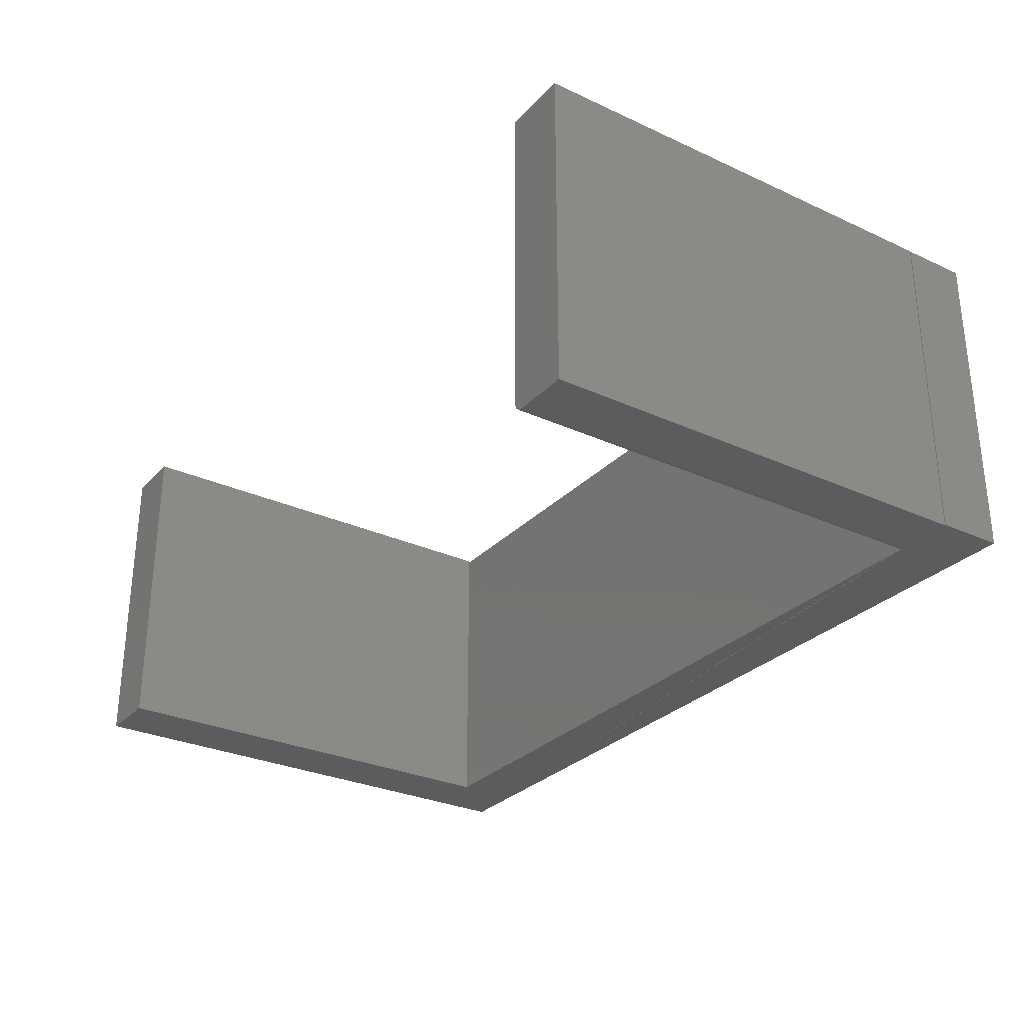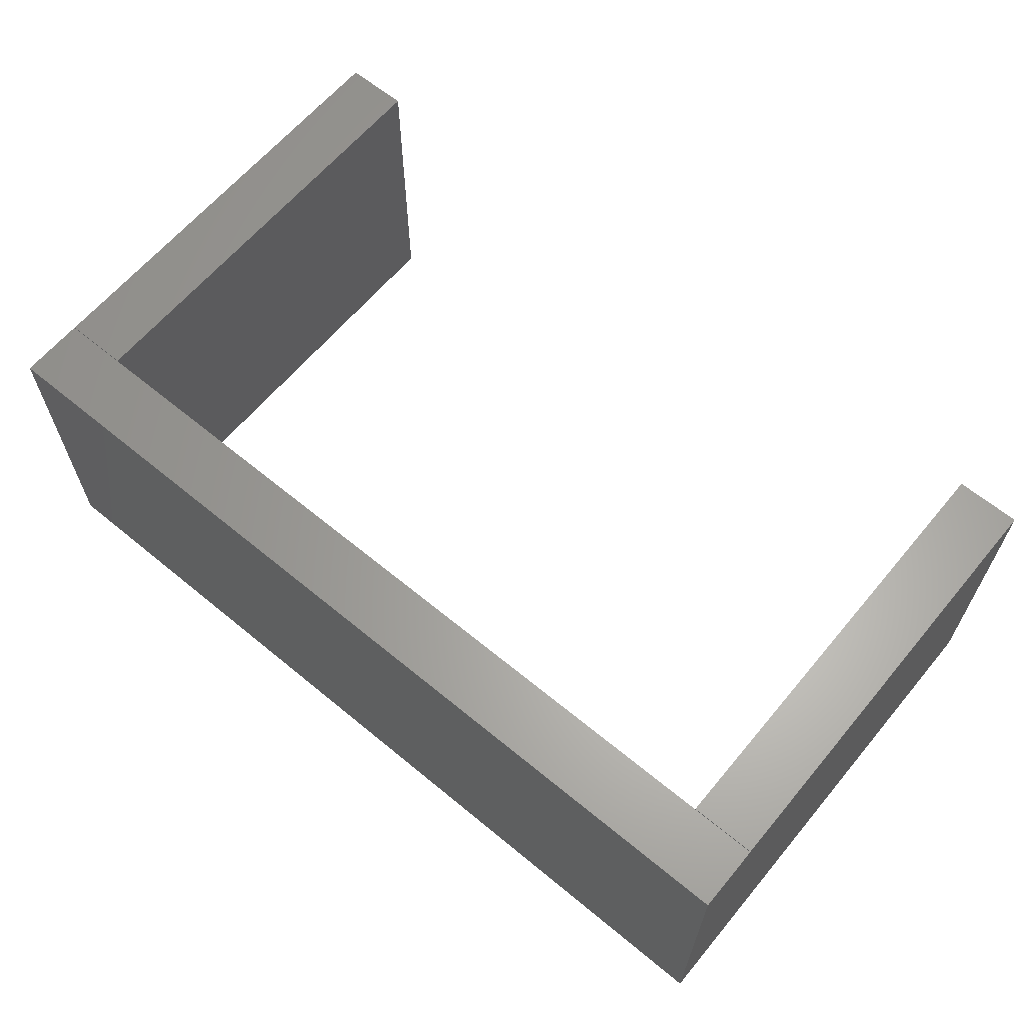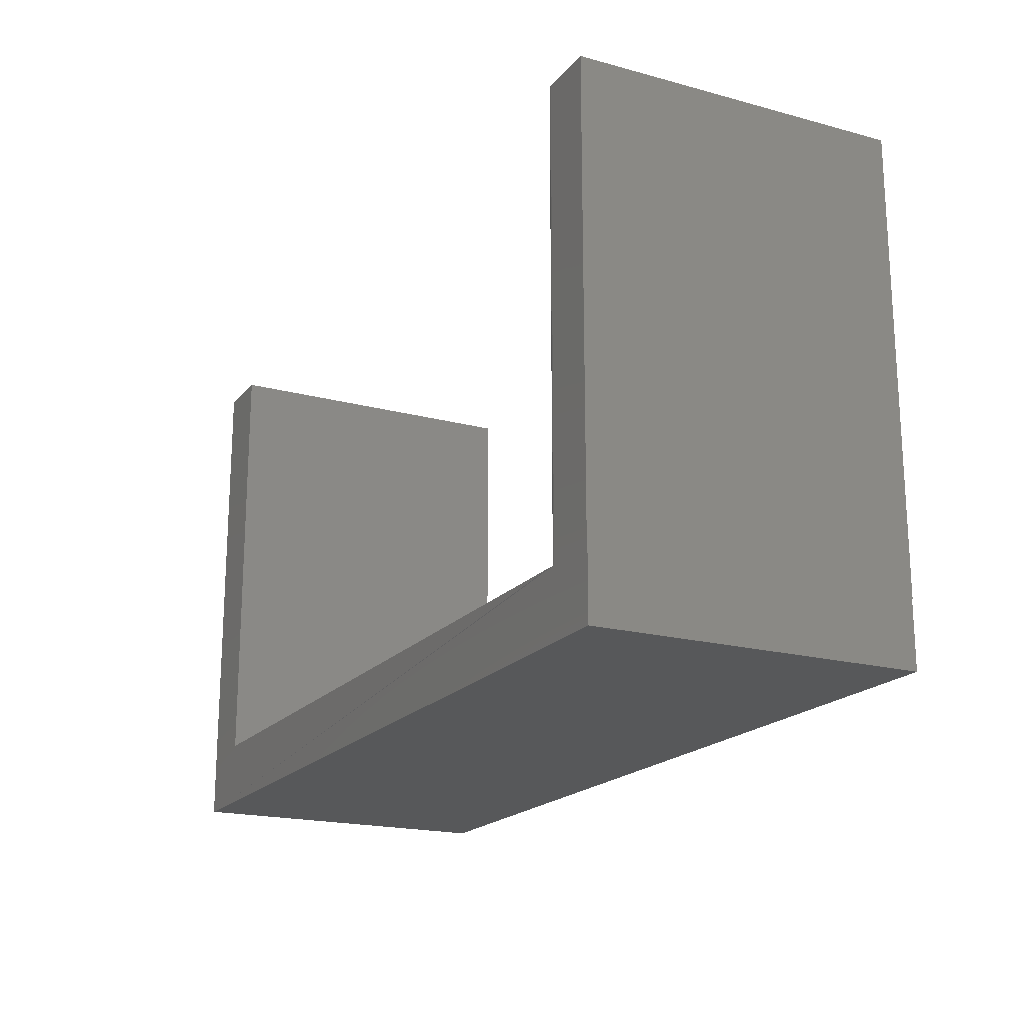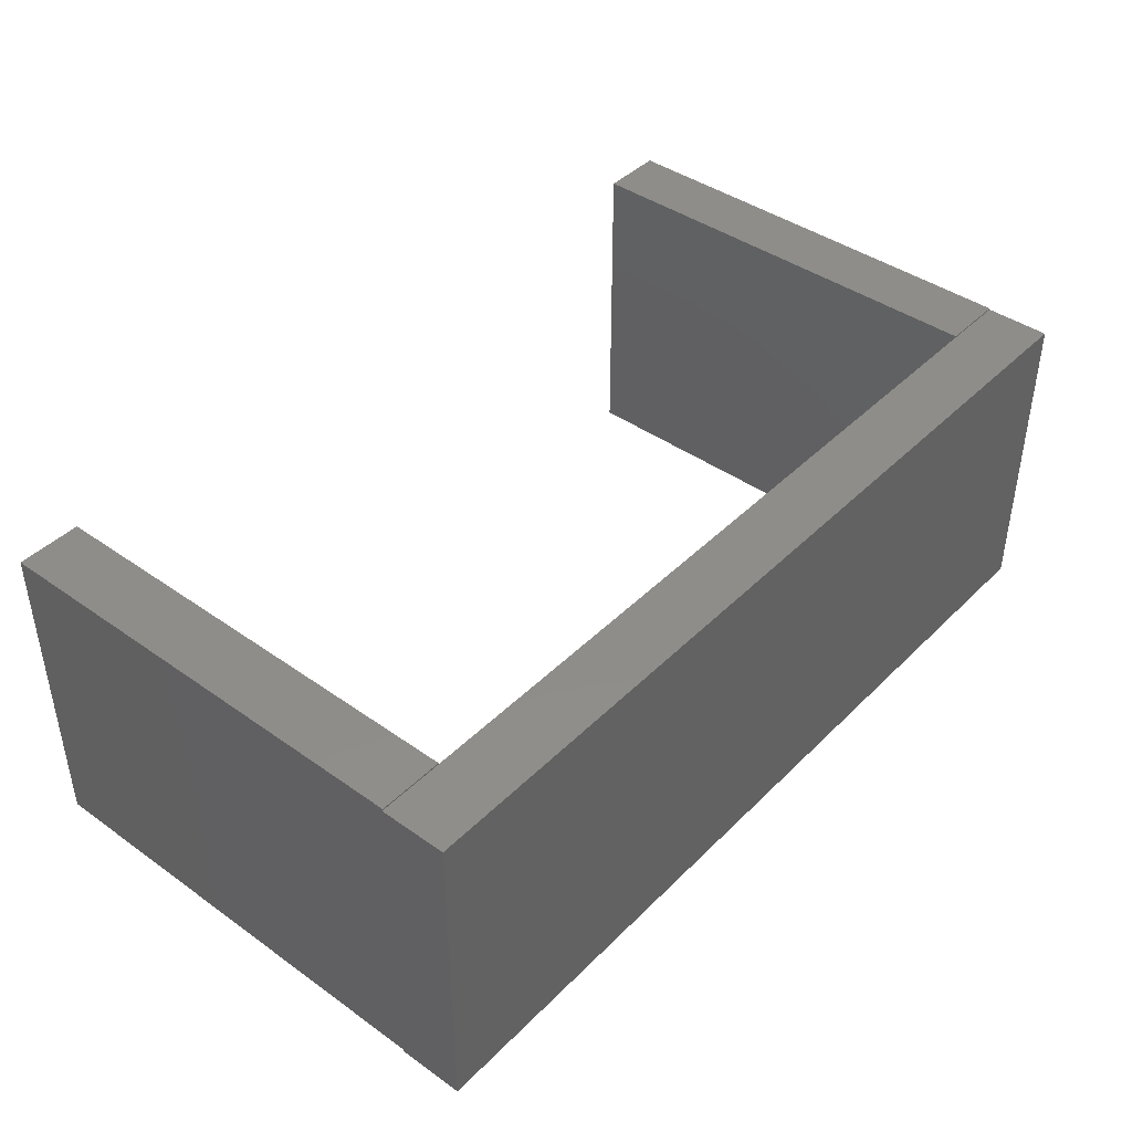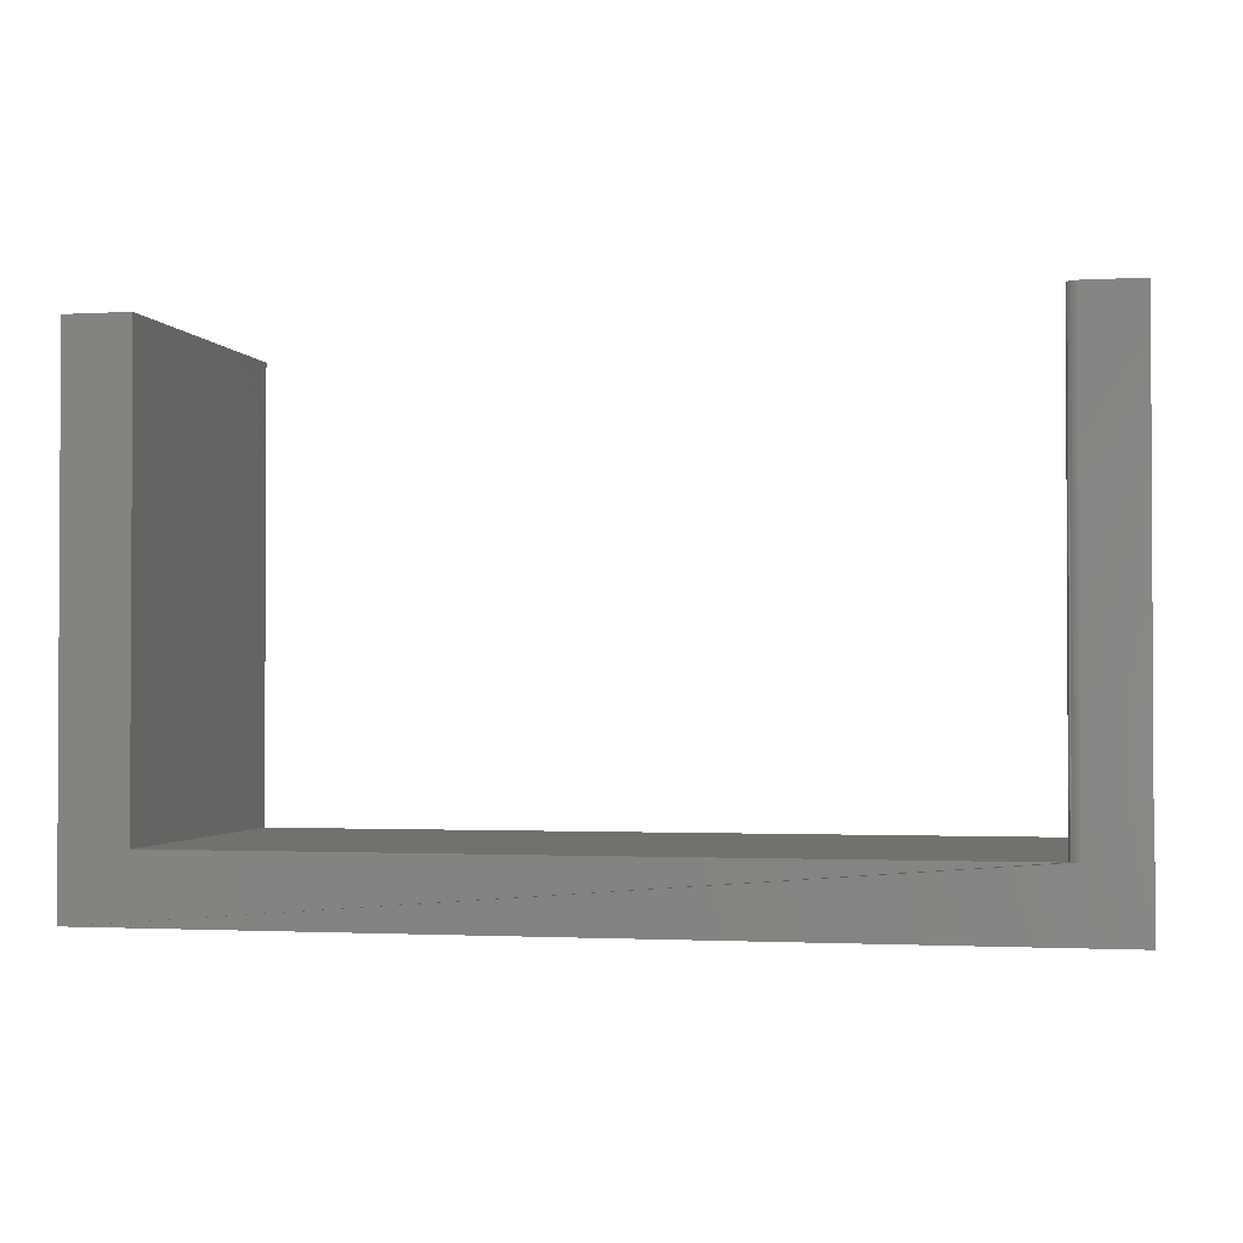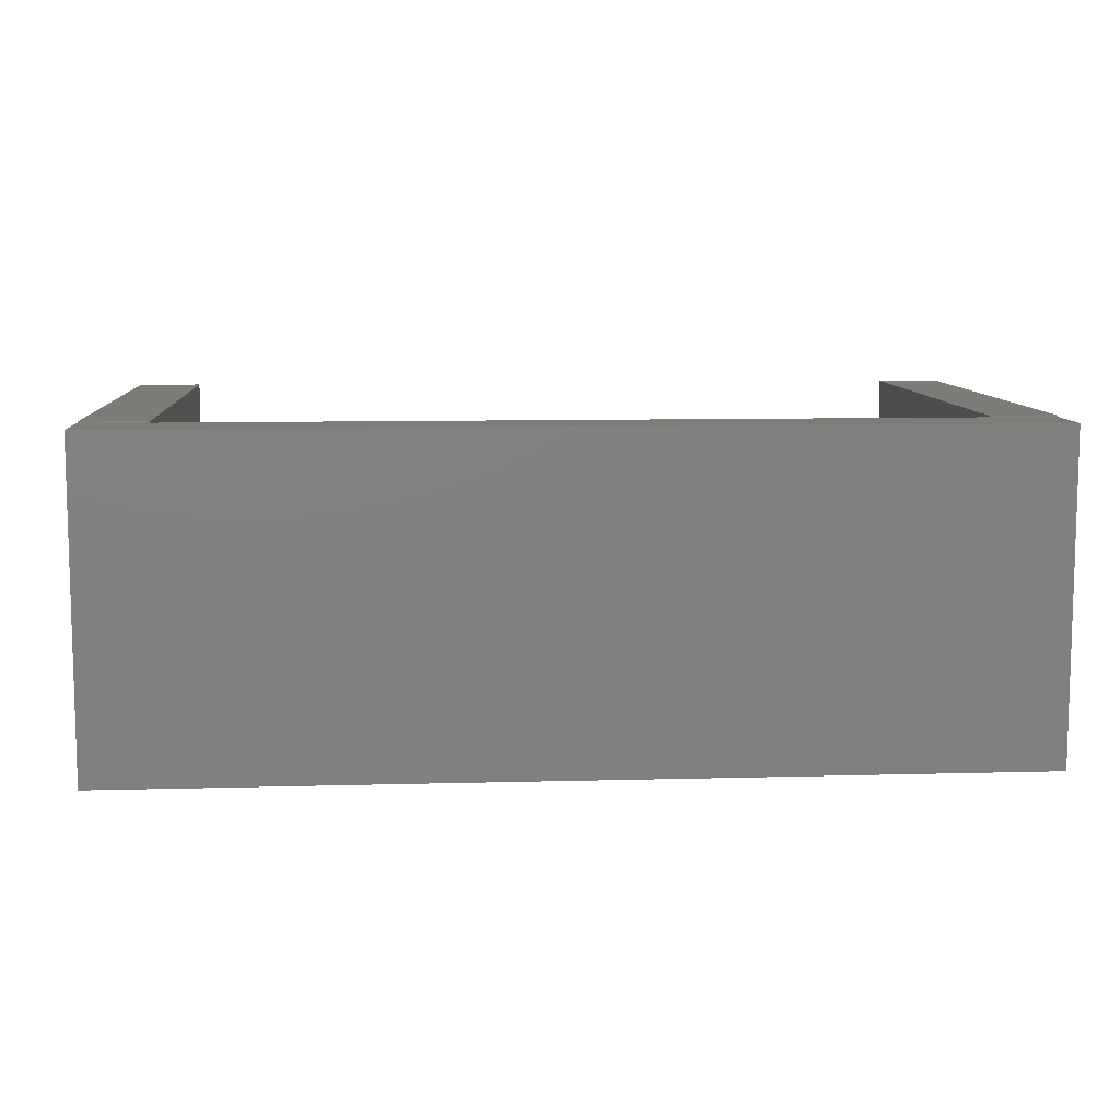
<metadata>
{"format":"stl","ext":"stl","renderer":"f3d","projection":"perspective","resolution":1024,"background":"white","views":[{"elev":-29.2,"azim":-124.2,"up":"+Z"},{"elev":63.4,"azim":39.8,"up":"+Z"},{"elev":-19.0,"azim":-117.0,"up":"+Y"},{"elev":42.0,"azim":-49.6,"up":"+Z"},{"elev":-1.6,"azim":-168.3,"up":"+Y"},{"elev":9.1,"azim":-4.2,"up":"+Z"}]}
</metadata>
<code>
# stl→obj: 42 verts, 80 faces
v -0.7484 0.75 0.2734
v -0.6406 0.75 0.2734
v -0.6406 0.75 -0.25
v -0.6409 0.75 -0.253
v -0.6418 0.75 -0.256
v -0.6532 0.75 -0.2653
v -0.6562 0.75 -0.2656
v -0.6433 0.75 -0.2587
v -0.6452 0.75 -0.261
v -0.6476 0.75 -0.263
v -0.6503 0.75 -0.2644
v -0.7484 0.75 -0.2656
v -0.6406 -2.992e-17 0.2734
v -0.6406 -2.98e-17 0.2712
v -0.6406 1.301e-17 -0.25
v -0.75 -0.1094 -0.2656
v -0.75 0 -0.2656
v -0.7484 1.735e-19 -0.2656
v 0.75 -0.1094 -0.2656
v -0.6562 1.041e-17 -0.2656
v -0.6532 1.076e-17 -0.2653
v -0.6503 1.114e-17 -0.2644
v -0.6406 1.214e-17 -0.2656
v 0.6422 1.197e-17 -0.2656
v 0.6422 0.75 -0.2656
v 0.75 0.75 -0.2656
v -0.6418 1.255e-17 -0.256
v -0.6409 1.281e-17 -0.253
v 0.6422 -1.783e-17 0.2712
v -0.6476 1.152e-17 -0.263
v -0.6452 1.189e-17 -0.261
v -0.6433 1.224e-17 -0.2587
v -0.75 -0.1094 0.2712
v 0.75 -0.1094 0.2712
v -0.7484 -1.783e-17 0.2712
v -0.7484 -1.795e-17 0.2734
v -0.75 2.98e-17 0.2712
v 0.75 -2.98e-17 0.2712
v 0.75 0.75 0.2734
v 0.75 -2.992e-17 0.2734
v 0.6422 -1.795e-17 0.2734
v 0.6422 0.75 0.2734
f 1 2 3
f 3 4 5
f 6 7 5
f 6 5 8
f 6 8 9
f 6 9 10
f 6 10 11
f 7 12 5
f 5 12 1
f 5 1 3
f 13 3 2
f 13 14 3
f 3 14 15
f 16 17 18
f 19 16 18
f 19 18 20
f 19 20 21
f 19 21 22
f 19 22 23
f 19 23 24
f 19 24 25
f 19 25 26
f 18 12 20
f 20 12 7
f 24 27 28
f 24 28 15
f 24 15 14
f 24 14 29
f 23 22 30
f 23 30 31
f 23 31 32
f 23 32 27
f 23 27 24
f 16 19 33
f 33 19 34
f 20 7 21
f 21 7 6
f 21 6 22
f 22 6 11
f 22 11 30
f 30 11 10
f 30 10 31
f 31 10 9
f 31 9 32
f 32 9 8
f 32 8 27
f 27 8 5
f 27 5 28
f 28 5 4
f 28 4 15
f 15 4 3
f 14 13 35
f 35 13 36
f 17 37 18
f 18 37 35
f 29 34 38
f 29 14 34
f 33 34 14
f 33 14 35
f 33 35 37
f 12 18 1
f 1 18 35
f 1 35 36
f 36 13 1
f 1 13 2
f 39 40 38
f 34 19 38
f 38 19 26
f 38 26 39
f 41 40 42
f 42 40 39
f 26 25 39
f 39 25 42
f 38 40 29
f 29 40 41
f 25 24 42
f 42 24 29
f 42 29 41
f 33 37 16
f 16 37 17

</code>
